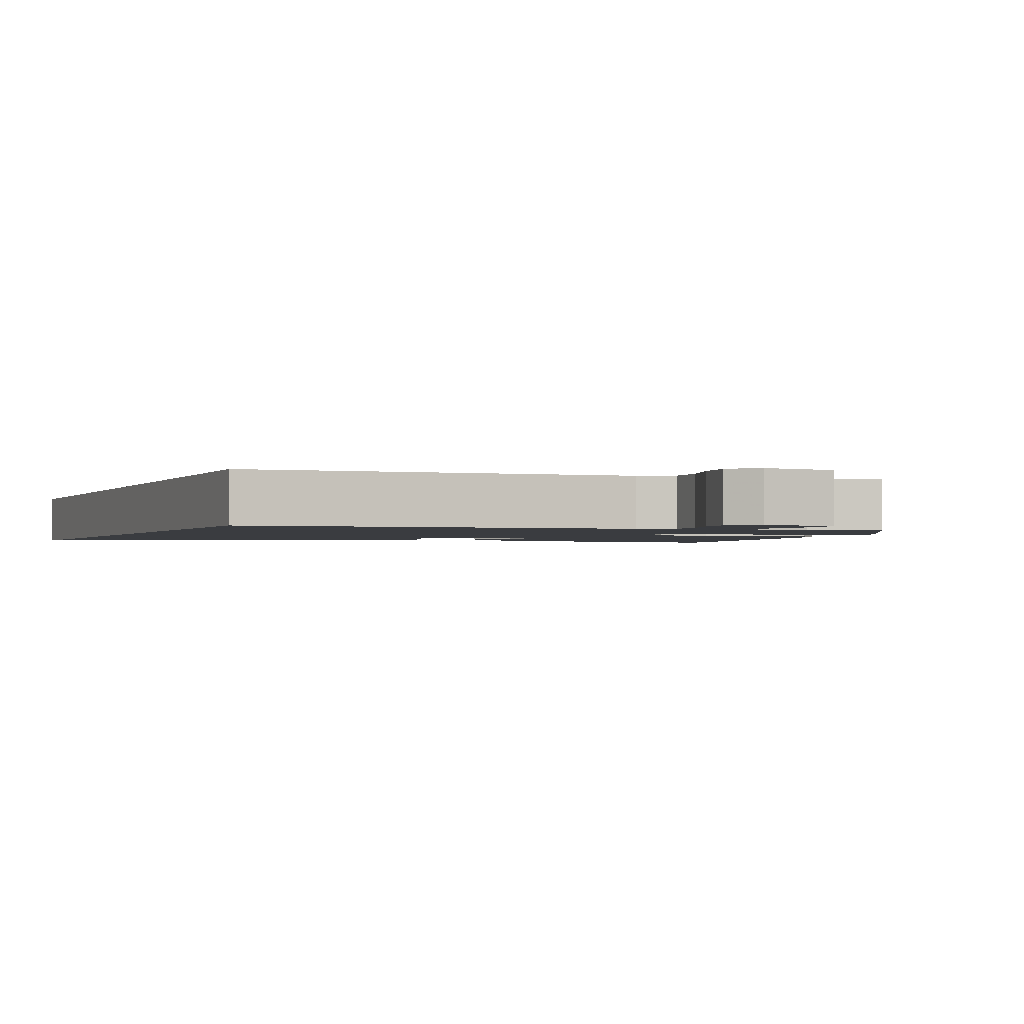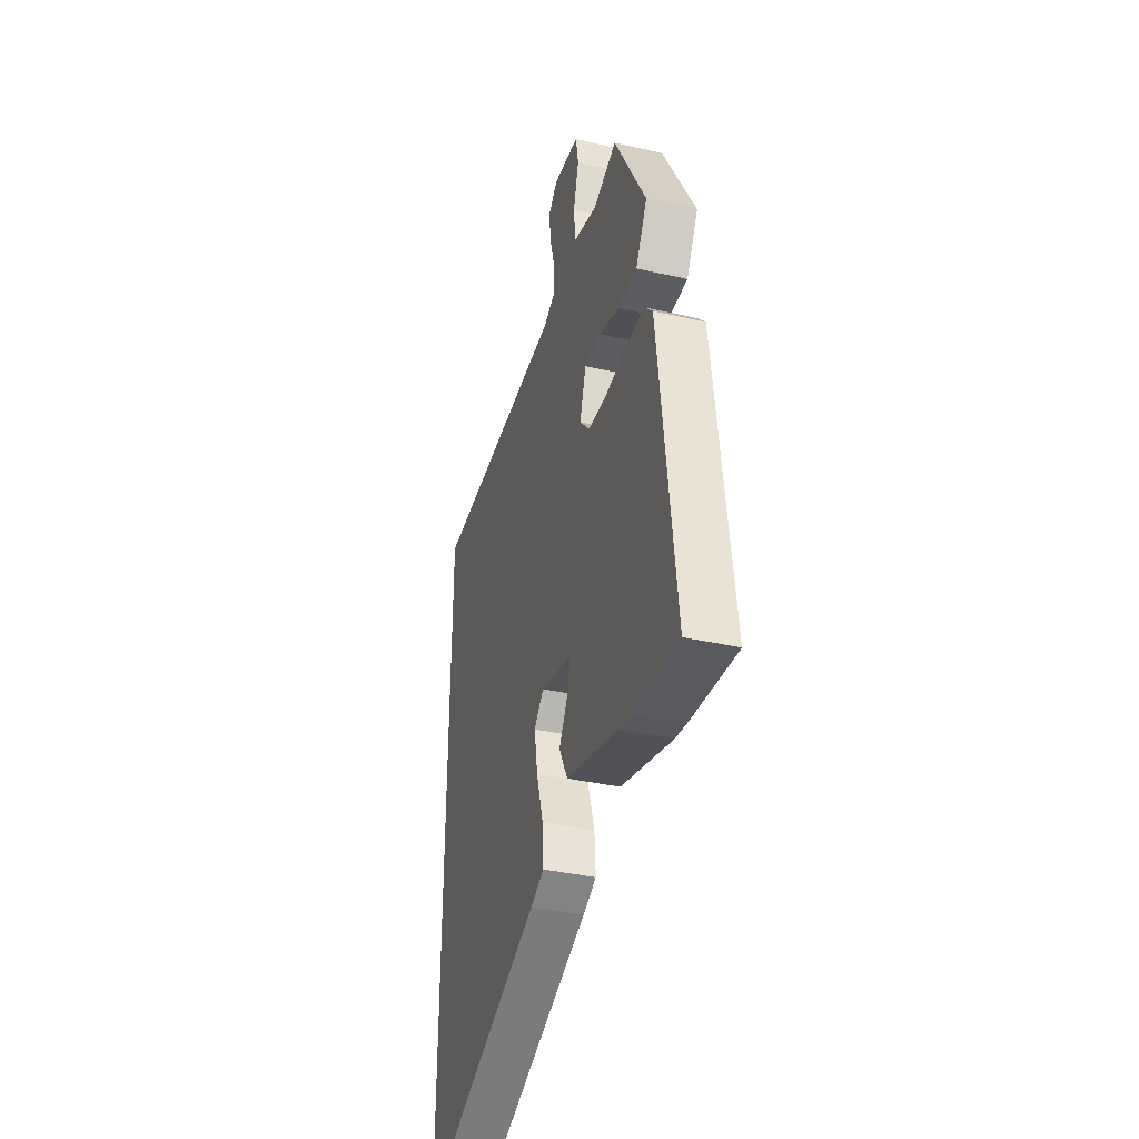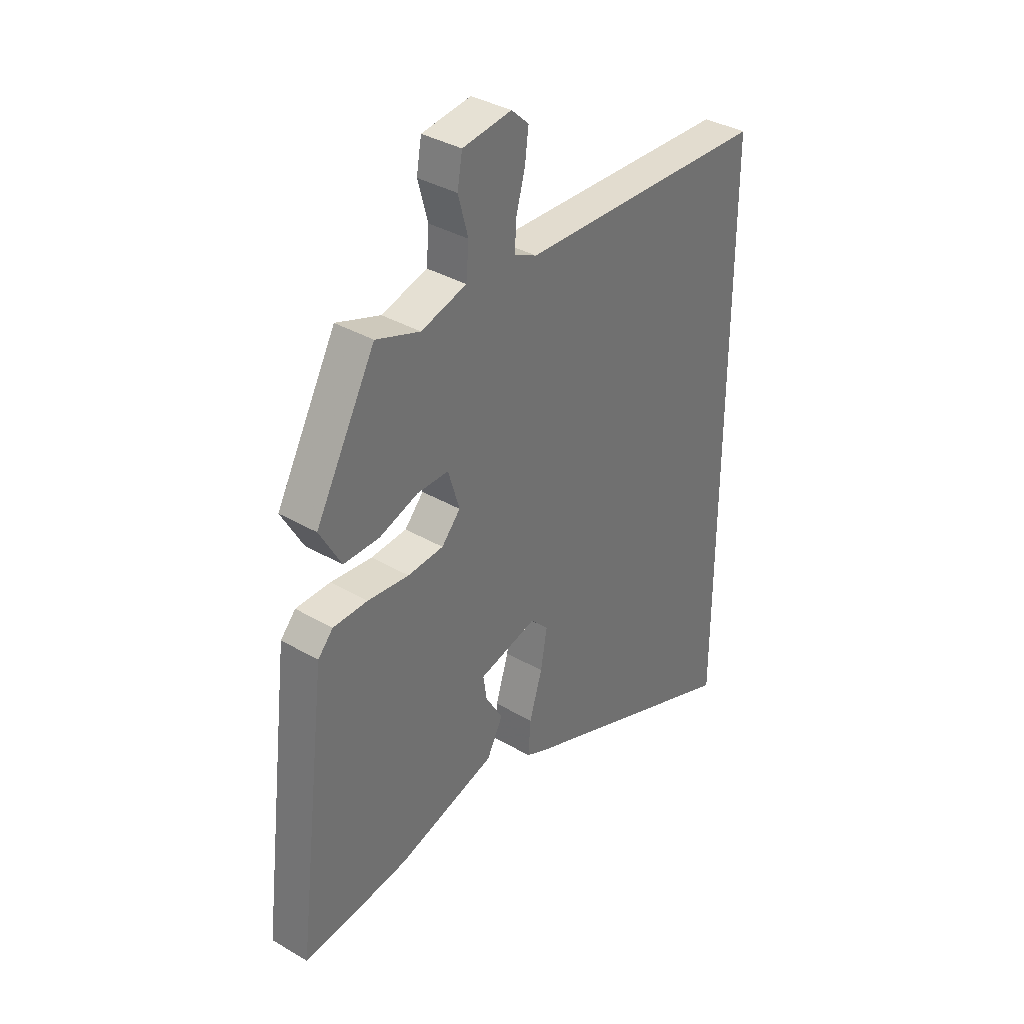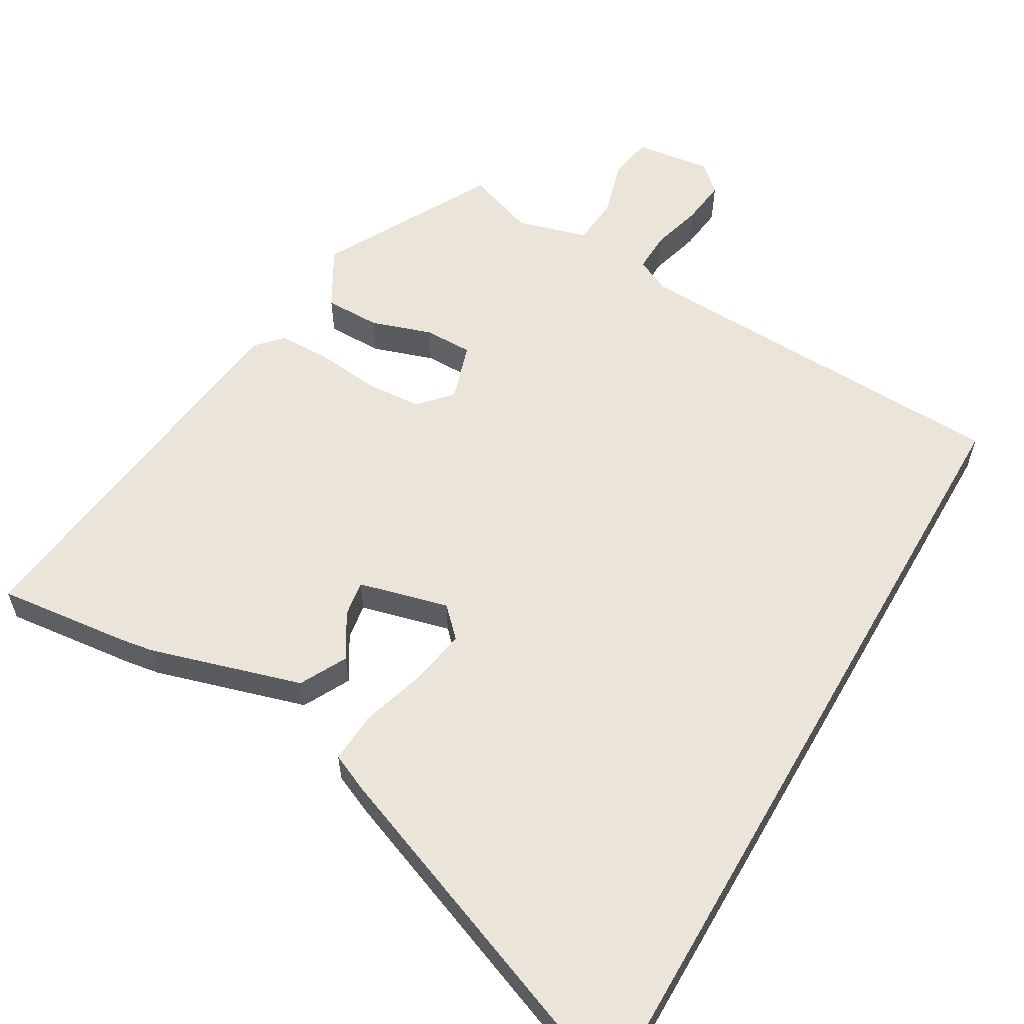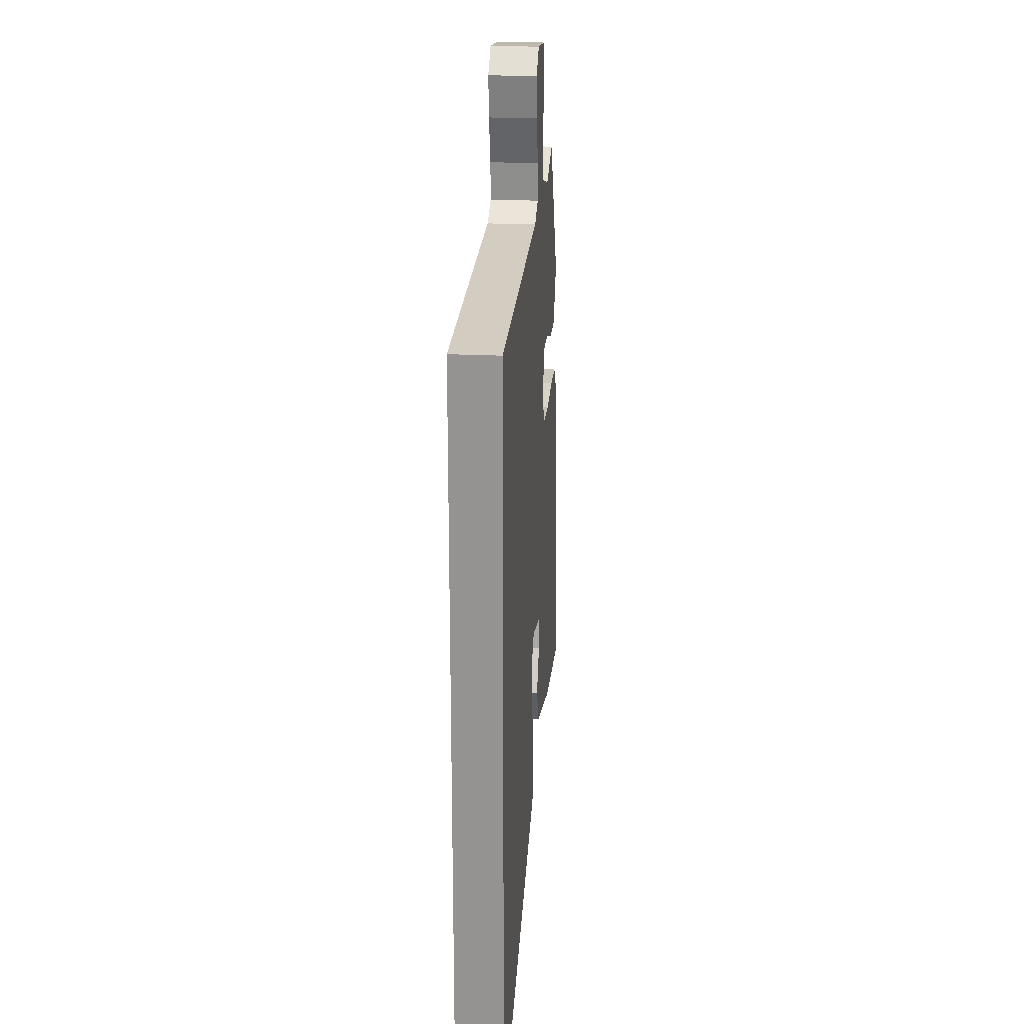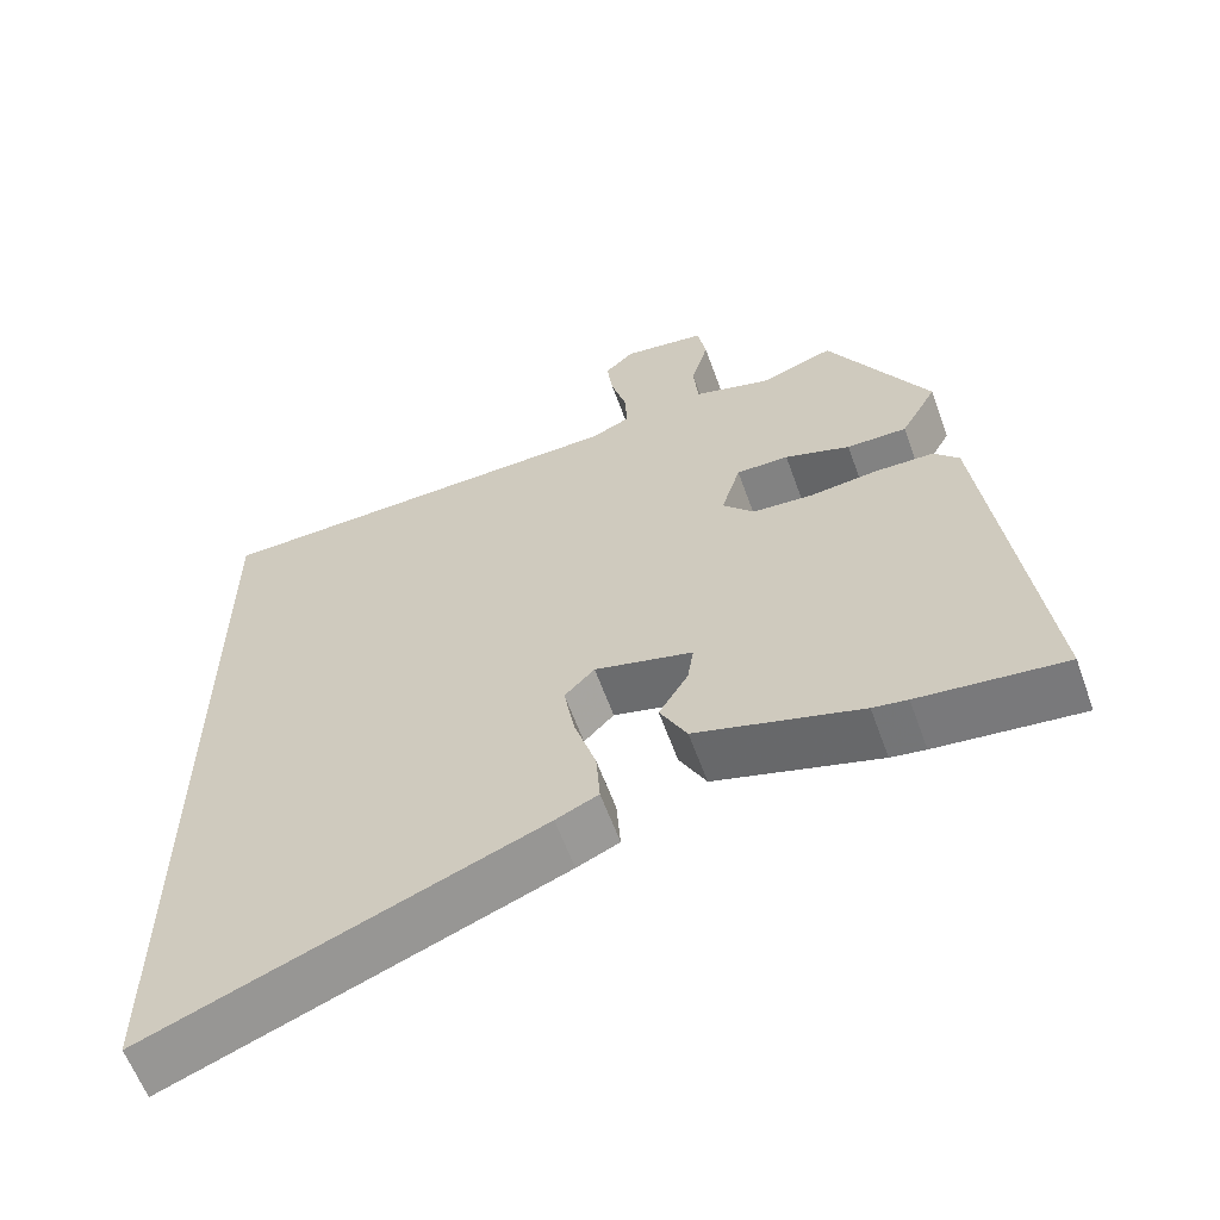
<metadata>
{"format":"obj","ext":"obj","renderer":"f3d","projection":"perspective","resolution":1024,"background":"white","views":[{"elev":-1.7,"azim":-22.0,"up":"+Y"},{"elev":-37.1,"azim":73.6,"up":"+Z"},{"elev":36.1,"azim":127.5,"up":"+Z"},{"elev":58.8,"azim":-150.1,"up":"+Y"},{"elev":22.4,"azim":-85.2,"up":"+Z"},{"elev":-60.7,"azim":19.8,"up":"+Z"}]}
</metadata>
<code>
v -0.5 0.07 0.433
v 0.046 0.07 0.454
v 0.095 0.07 0.477
v 0.093 0.07 0.534
v 0.073 0.07 0.605
v 0.065 0.07 0.668
v 0.103 0.07 0.703
v 0.21 0.07 0.689
v 0.221 0.07 0.628
v 0.199 0.07 0.549
v 0.205 0.07 0.481
v 0.304 0.07 0.453
v 0.4 0.07 0.487
v 0.531 0.07 0.249
v 0.484 0.07 0.166
v 0.406 0.07 0.166
v 0.321 0.07 0.194
v 0.253 0.07 0.194
v 0.228 0.07 0.113
v 0.269 0.07 0.068
v 0.347 0.07 0.063
v 0.437 0.07 0.073
v 0.512 0.07 0.072
v 0.545 0.07 0.036
v 0.613 0.07 -0.512
v 0.424 0.07 -0.492
v 0.379 0.07 -0.485
v 0.165 0.07 -0.423
v 0.13 0.07 -0.357
v 0.168 0.07 -0.294
v 0.176 0.07 -0.243
v 0.049 0.07 -0.211
v 0.01 0.07 -0.251
v 0.024 0.07 -0.331
v 0.052 0.07 -0.421
v 0.057 0.07 -0.494
v 0.002 0.07 -0.519
v -0.5 0.07 -0.718
v -0.5 0 0.433
v 0.046 0 0.454
v 0.095 0 0.477
v 0.093 0 0.534
v 0.073 0 0.605
v 0.065 0 0.668
v 0.103 0 0.703
v 0.21 0 0.689
v 0.221 0 0.628
v 0.199 0 0.549
v 0.205 0 0.481
v 0.304 0 0.453
v 0.4 0 0.487
v 0.531 0 0.249
v 0.484 0 0.166
v 0.406 0 0.166
v 0.321 0 0.194
v 0.253 0 0.194
v 0.228 0 0.113
v 0.269 0 0.068
v 0.347 0 0.063
v 0.437 0 0.073
v 0.512 0 0.072
v 0.545 0 0.036
v 0.613 0 -0.512
v 0.424 0 -0.492
v 0.379 0 -0.485
v 0.165 0 -0.423
v 0.13 0 -0.357
v 0.168 0 -0.294
v 0.176 0 -0.243
v 0.049 0 -0.211
v 0.01 0 -0.251
v 0.024 0 -0.331
v 0.052 0 -0.421
v 0.057 0 -0.494
v 0.002 0 -0.519
v -0.5 0 -0.718
f 34 35 36 37
f 33 34 37 38
f 32 33 38 1
f 27 28 29 30
f 27 30 31
f 26 27 31
f 25 26 31
f 24 25 31
f 21 22 23 24
f 20 21 24 31
f 19 20 31 32
f 14 15 16 17
f 12 13 14 17
f 11 12 17 18
f 7 8 9 10
f 7 10 11
f 4 5 6 7
f 3 4 7 11
f 2 3 11 18
f 18 19 32
f 1 2 18 32
f 75 74 73 72
f 76 75 72 71
f 39 76 71 70
f 68 67 66 65
f 69 68 65
f 69 65 64
f 69 64 63
f 69 63 62
f 62 61 60 59
f 69 62 59 58
f 70 69 58 57
f 55 54 53 52
f 55 52 51 50
f 56 55 50 49
f 48 47 46 45
f 49 48 45
f 45 44 43 42
f 49 45 42 41
f 56 49 41 40
f 70 57 56
f 70 56 40 39
f 1 39 40 2
f 2 40 41 3
f 3 41 42 4
f 4 42 43 5
f 5 43 44 6
f 6 44 45 7
f 7 45 46 8
f 8 46 47 9
f 9 47 48 10
f 10 48 49 11
f 11 49 50 12
f 12 50 51 13
f 13 51 52 14
f 14 52 53 15
f 15 53 54 16
f 16 54 55 17
f 17 55 56 18
f 18 56 57 19
f 19 57 58 20
f 20 58 59 21
f 21 59 60 22
f 22 60 61 23
f 23 61 62 24
f 24 62 63 25
f 25 63 64 26
f 26 64 65 27
f 27 65 66 28
f 28 66 67 29
f 29 67 68 30
f 30 68 69 31
f 31 69 70 32
f 32 70 71 33
f 33 71 72 34
f 34 72 73 35
f 35 73 74 36
f 36 74 75 37
f 37 75 76 38
f 38 76 39 1

</code>
